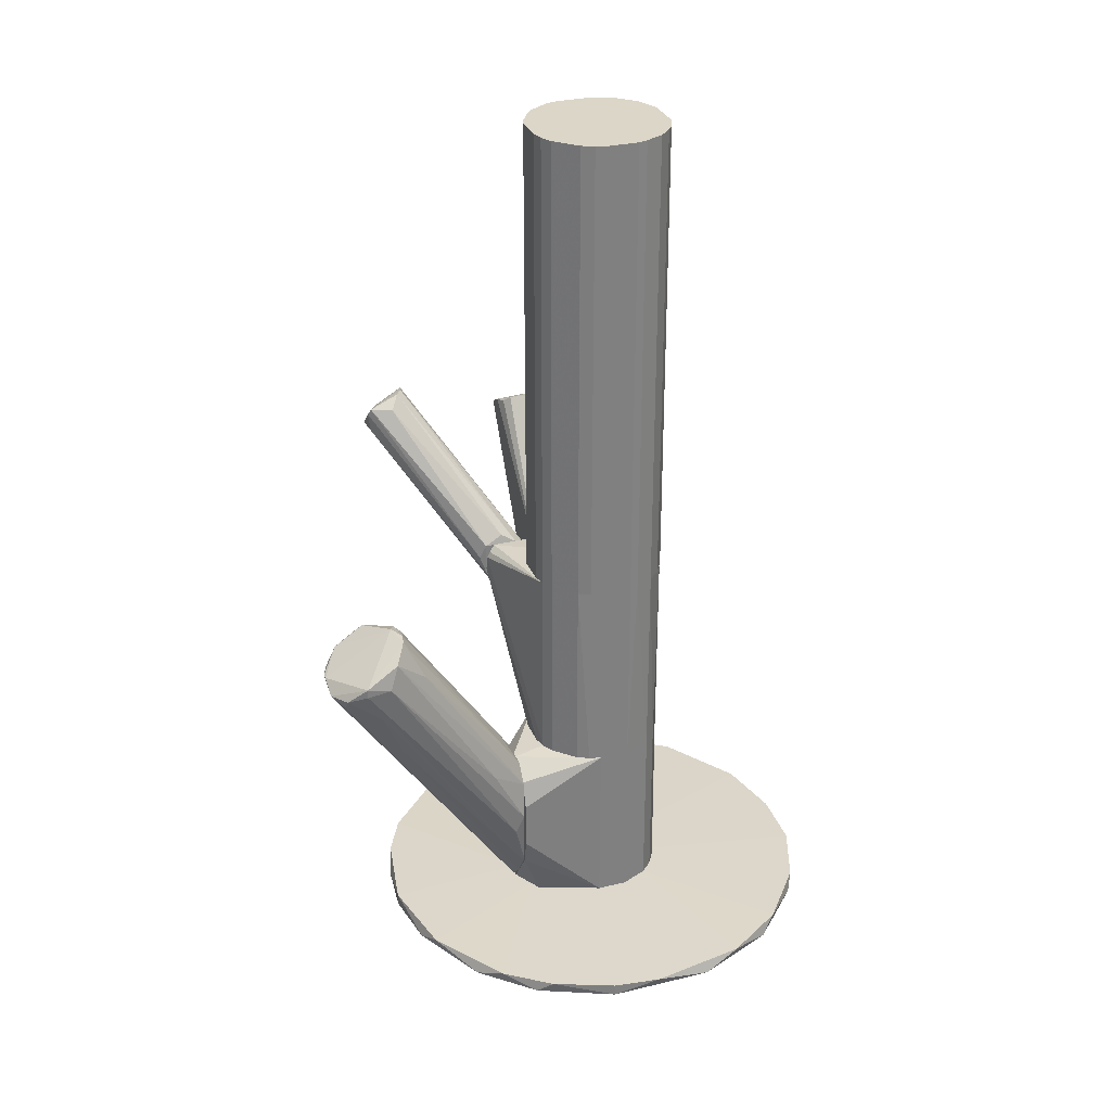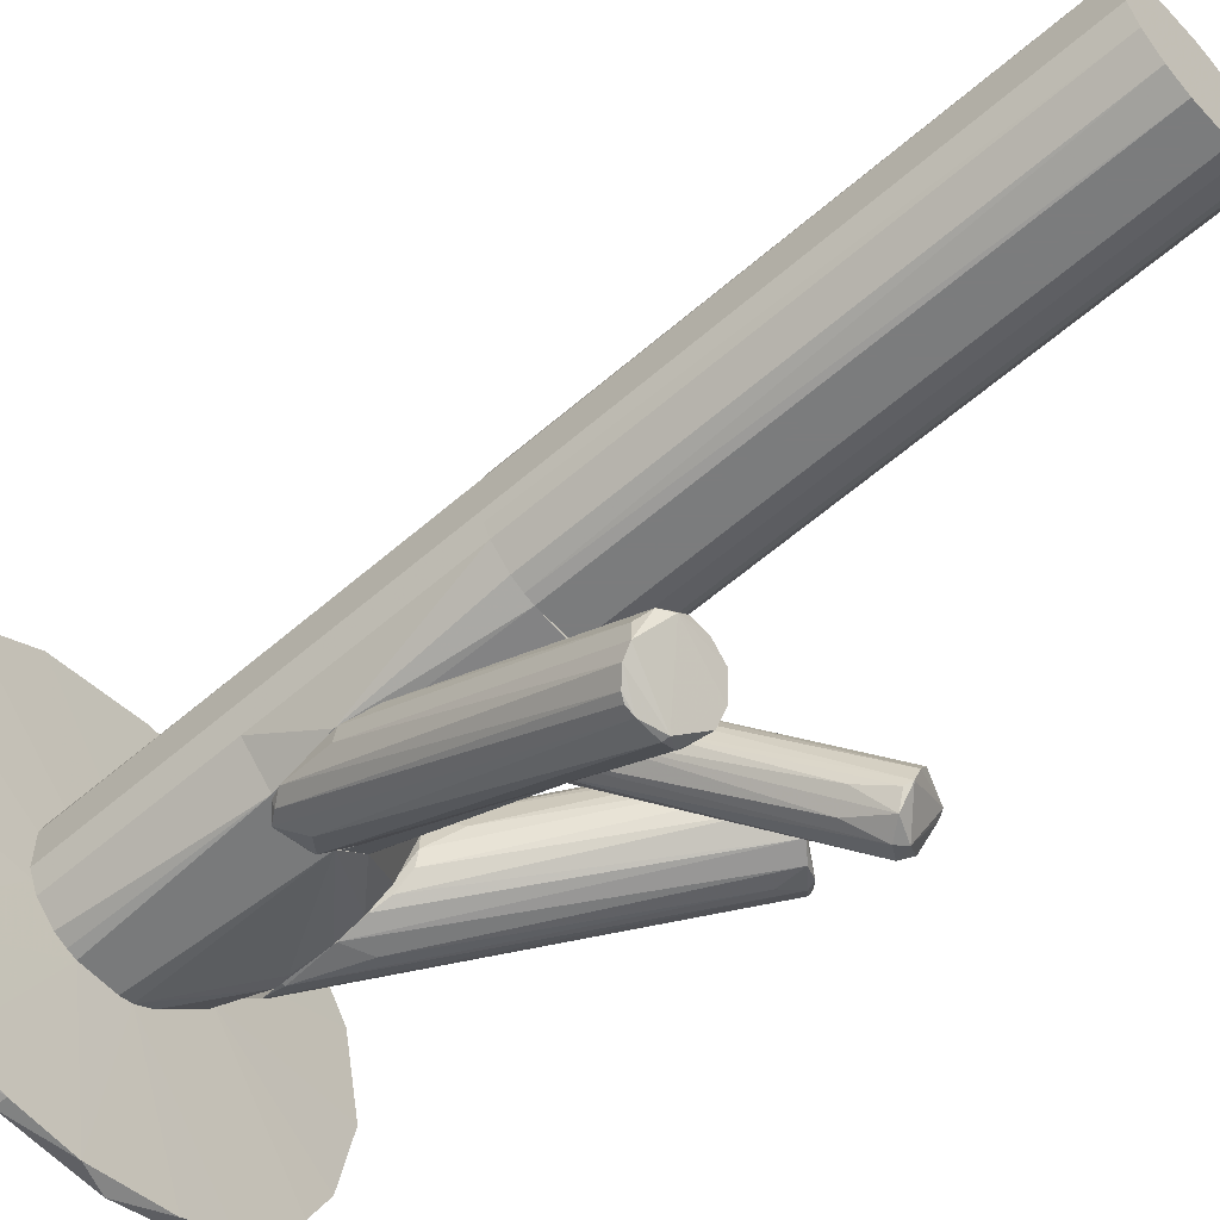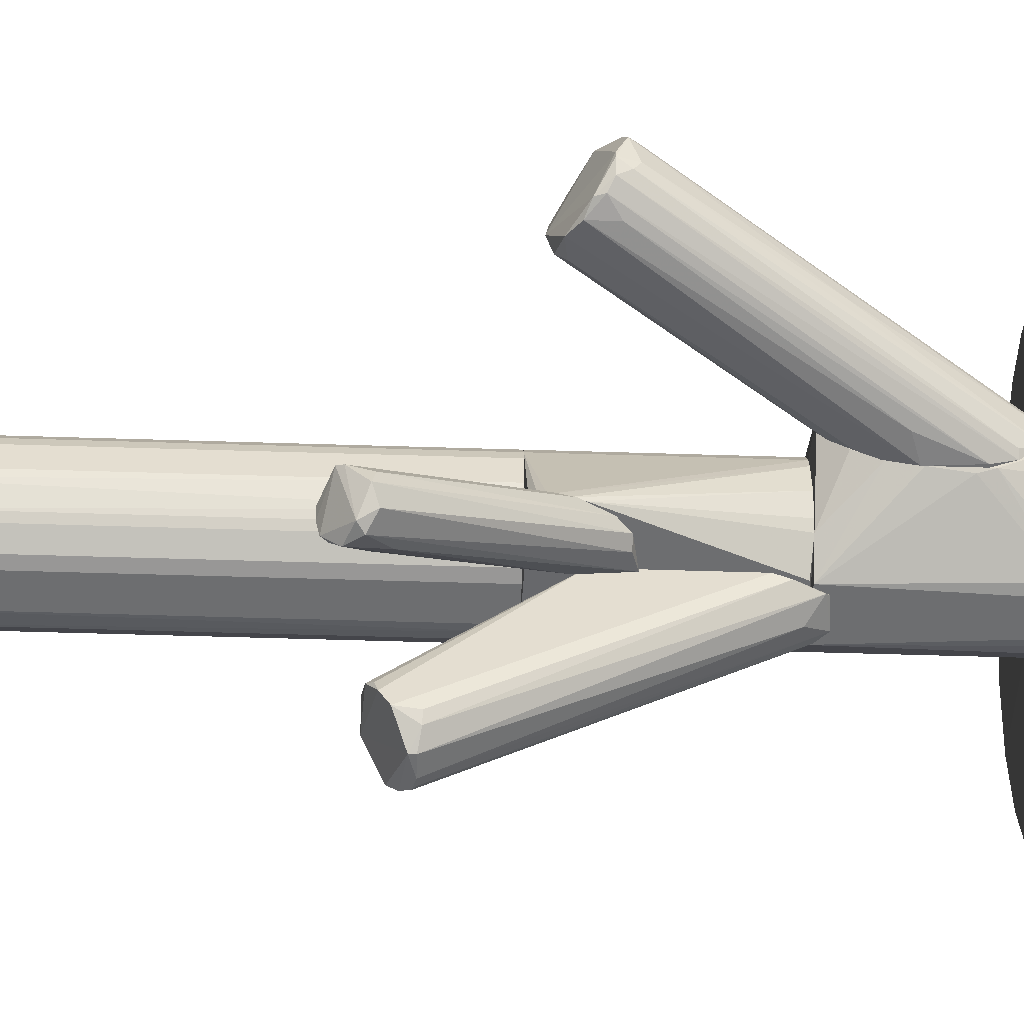
<metadata>
{"format":"obj","ext":"obj","renderer":"f3d","projection":"perspective","resolution":1024,"background":"white","views":[{"elev":30.2,"azim":160.6,"up":"+Z"},{"elev":-58.7,"azim":-48.1,"up":"+Y"},{"elev":-54.2,"azim":88.1,"up":"+Y"}]}
</metadata>
<code>
o convex_0
v -0.005937 -0.009174 -0.1185
v 0.000848 0.01715 -0.1151
v 0.004247 0.0163 -0.1151
v -0.001698 0.009508 -0.1329
v -0.02123 0.008655 -0.1193
v 0.01019 -0.000681 -0.1151
v -0.005093 -0.007473 -0.1295
v -0.01783 -0.003229 -0.1151
v -0.01443 0.01545 -0.1261
v -0.01783 -0.006625 -0.121
v -0.01358 0.0146 -0.1151
v 2e-06 0.00017 -0.1329
v 0.01104 0.008655 -0.1159
v 0.001698 -0.007473 -0.1151
v -0.005937 0.0146 -0.1303
v -0.001698 -0.005775 -0.1303
v -0.009339 -0.008323 -0.1151
v -0.01358 -0.009174 -0.1236
v -0.02123 0.002718 -0.1202
v 0.006793 0.01375 -0.1176
v -0.01953 0.006109 -0.1151
v -0.00425 0.00696 -0.132
v -0.005937 -0.009174 -0.1278
v 0.005943 -0.004927 -0.1176
v -0.00679 0.01715 -0.1176
f 15 9 25
f 3 2 6
f 6 2 8
f 8 2 11
f 9 5 11
f 3 6 13
f 12 4 13
f 6 12 13
f 6 8 14
f 2 3 15
f 12 6 16
f 7 12 16
f 8 10 17
f 1 14 17
f 14 8 17
f 1 17 18
f 17 10 18
f 5 9 19
f 10 8 19
f 7 18 19
f 18 10 19
f 3 13 20
f 13 4 20
f 15 3 20
f 4 15 20
f 8 11 21
f 11 5 21
f 5 19 21
f 19 8 21
f 4 12 22
f 12 7 22
f 15 4 22
f 9 15 22
f 19 9 22
f 7 19 22
f 14 1 23
f 7 16 23
f 1 18 23
f 18 7 23
f 6 14 24
f 16 6 24
f 14 23 24
f 23 16 24
f 11 2 25
f 9 11 25
f 2 15 25
o convex_1
v -0.03651 -0.05586 -0.1108
v -0.009345 0.06725 -0.1108
v -0.006797 0.02224 -0.11
v 0.05179 -0.01171 -0.1142
v -0.07387 0.01629 -0.1142
v 0.004248 0.06555 -0.1142
v 0.0535 0.003554 -0.1108
v 0.0017 -0.06012 -0.1142
v -0.07387 0.01629 -0.1108
v 0.02717 -0.04908 -0.1108
v -0.06452 -0.03293 -0.1142
v 0.01188 0.007796 -0.1151
v -0.04839 0.05535 -0.1142
v 0.03991 0.04261 -0.1142
v 0.03397 0.04942 -0.1108
v -0.07047 -0.02106 -0.1108
v -0.05349 0.05111 -0.1108
v -0.01612 -0.01595 -0.11
v -0.01782 -0.002358 -0.1151
v -0.03481 -0.05671 -0.1142
v 0.03226 -0.04483 -0.1142
v -0.006797 -0.06097 -0.1108
v 0.0433 -0.03209 -0.1108
v 0.01443 0.002725 -0.11
v 0.05094 0.02054 -0.1142
v -0.02547 0.06555 -0.1142
v -0.02972 0.008649 -0.11
v -0.07387 -0.01 -0.1142
v -0.05604 -0.04312 -0.1108
v 0.04839 0.02818 -0.1108
v -0.06452 0.03837 -0.1142
v -0.03651 0.06214 -0.1108
v -0.01443 0.01375 -0.1151
v 0.02123 0.05874 -0.1108
v 0.02547 0.05619 -0.1142
v -0.000861 -0.008308 -0.1151
v -0.06707 0.03412 -0.1108
v -0.04755 -0.04993 -0.1142
v -0.02377 -0.06012 -0.1142
v 0.0433 -0.03209 -0.1142
v -0.07473 -0.001517 -0.1108
v 0.01528 -0.05586 -0.1108
v 0.04924 -0.02019 -0.1108
v 0.01698 -0.05501 -0.1142
v 0.002541 0.01713 -0.1151
v 0.01273 0.01289 -0.11
v -0.002555 -0.0151 -0.11
v 0.0535 0.003554 -0.1142
v -0.02886 -0.004919 -0.11
v -0.02377 -0.06012 -0.1108
v 0.004248 0.06555 -0.1108
v -0.02293 0.01884 -0.11
f 42 62 77
f 35 46 48
f 28 43 49
f 35 48 49
f 37 39 50
f 27 31 51
f 43 28 52
f 36 41 53
f 30 44 53
f 44 36 53
f 41 36 54
f 26 43 54
f 39 40 55
f 32 50 55
f 50 39 55
f 42 38 56
f 28 27 57
f 38 42 57
f 27 51 57
f 51 38 57
f 44 30 58
f 37 44 58
f 38 51 58
f 30 56 58
f 56 38 58
f 59 40 60
f 40 39 60
f 31 59 60
f 44 37 61
f 45 44 61
f 30 34 62
f 34 52 62
f 56 30 62
f 42 56 62
f 36 44 63
f 45 26 63
f 44 45 63
f 54 36 63
f 26 54 63
f 33 47 64
f 61 33 64
f 45 61 64
f 37 29 65
f 48 46 65
f 61 37 65
f 46 61 65
f 34 30 66
f 52 34 66
f 30 53 66
f 53 41 66
f 47 33 67
f 29 32 68
f 32 49 68
f 49 48 68
f 65 29 68
f 48 65 68
f 46 35 69
f 33 61 69
f 61 46 69
f 35 67 69
f 67 33 69
f 39 37 70
f 51 31 70
f 37 58 70
f 58 51 70
f 31 60 70
f 60 39 70
f 28 49 71
f 49 32 71
f 55 40 71
f 32 55 71
f 59 28 71
f 40 59 71
f 43 47 72
f 49 43 72
f 35 49 72
f 67 35 72
f 47 67 72
f 32 29 73
f 29 37 73
f 50 32 73
f 37 50 73
f 43 52 74
f 41 54 74
f 54 43 74
f 52 66 74
f 66 41 74
f 43 26 75
f 26 45 75
f 47 43 75
f 45 64 75
f 64 47 75
f 27 28 76
f 31 27 76
f 28 59 76
f 59 31 76
f 52 28 77
f 28 57 77
f 57 42 77
f 62 52 77
o convex_2
v -0.02123 -0.01682 -0.04203
v -0.01358 -0.06692 0.0174
v -0.007644 -0.06692 0.0174
v -0.008492 -0.04908 0.02845
v -0.001697 -0.01767 -0.05561
v -0.00085 -0.01682 -0.01486
v -0.01953 -0.05248 0.02675
v -0.00085 -0.06097 0.0225
v -0.01443 -0.01767 -0.06411
v -0.02038 -0.06267 0.0208
v -0.01783 -0.01682 -0.02929
v -0.01953 -0.01767 -0.05732
v -0.005945 -0.01682 -0.06326
v -0.001697 -0.05332 0.0259
v -0.01613 -0.04908 0.02675
v -0.003397 -0.06351 0.01655
v -0.00085 -0.01682 -0.05137
v -0.02123 -0.06012 0.02335
v -0.01783 -0.06522 0.01825
v -0.01019 -0.02191 -0.05817
v -0.005095 -0.01767 -0.06241
v -0.02123 -0.02106 -0.04288
v -0.003397 -0.05163 0.0276
v -0.02123 -0.05502 0.02335
v -0.02038 -0.01852 -0.03269
v -0.01528 -0.01852 -0.02335
v -0.01698 -0.01852 -0.06071
v -0.001697 -0.01682 -0.01486
v -0.01613 -0.05163 0.02845
v -0.007644 -0.06692 0.0191
v -0.01358 -0.04908 0.02845
v -0.001697 -0.06097 0.01655
v -0.00085 -0.05672 0.02504
v -0.01783 -0.01682 -0.06071
v -0.01613 -0.06606 0.0174
f 96 104 112
f 83 78 88
f 78 83 90
f 88 84 92
f 83 85 94
f 82 90 94
f 90 83 94
f 79 87 96
f 87 89 96
f 80 79 97
f 79 86 97
f 90 82 98
f 86 90 98
f 93 80 98
f 82 93 98
f 80 97 98
f 97 86 98
f 78 89 99
f 89 87 99
f 95 78 99
f 87 95 99
f 83 81 100
f 91 83 100
f 78 95 101
f 95 84 101
f 88 78 102
f 84 88 102
f 78 101 102
f 101 84 102
f 88 92 103
f 96 89 104
f 81 83 105
f 83 88 105
f 88 103 105
f 103 92 105
f 92 84 106
f 84 95 106
f 100 81 106
f 79 80 107
f 87 79 107
f 80 93 107
f 93 85 107
f 95 87 107
f 106 95 107
f 81 105 108
f 105 92 108
f 106 81 108
f 92 106 108
f 85 93 109
f 93 82 109
f 82 94 109
f 94 85 109
f 85 83 110
f 83 91 110
f 91 100 110
f 100 106 110
f 107 85 110
f 106 107 110
f 89 78 111
f 78 90 111
f 90 86 111
f 86 104 111
f 104 89 111
f 86 79 112
f 79 96 112
f 104 86 112
o convex_3
v 4e-06 -0.01937 -0.01146
v 0.04331 -0.04653 0.03184
v 0.04246 -0.04568 0.03354
v 0.03227 -0.05672 0.03184
v 0.008497 -0.01767 -0.02335
v 0.01104 -0.01767 -0.000421
v 0.03227 -0.04908 0.03694
v 0.03991 -0.05502 0.02505
v -0.000848 -0.01767 -0.02505
v 0.01614 -0.01682 -0.01231
v 0.04331 -0.05163 0.02675
v 0.001703 -0.01682 -0.008067
v 0.01614 -0.01682 -0.00297
v 0.03651 -0.04313 0.03354
v 0.03566 -0.05757 0.0276
v 0.03057 -0.05332 0.03439
v 0.0051 -0.01937 -0.02335
v 0.00255 -0.02361 -0.01146
v 0.01189 -0.01682 -0.01995
v 0.03397 -0.04653 0.03694
v 0.04246 -0.04738 0.0259
v 0.02887 -0.05247 0.0225
v 0.006799 -0.01682 -0.00297
v 0.03821 -0.05672 0.02929
v 0.01784 -0.01767 -0.007217
v 0.02632 -0.04993 0.02675
v 0.03141 -0.05247 0.03609
f 116 136 139
f 120 117 123
f 121 113 124
f 122 124 125
f 125 118 126
f 115 125 126
f 117 120 129
f 121 117 129
f 120 127 129
f 127 121 129
f 113 121 130
f 117 121 131
f 123 117 131
f 121 124 131
f 124 122 131
f 119 115 132
f 126 118 132
f 115 126 132
f 114 123 133
f 123 131 133
f 131 122 133
f 121 127 134
f 127 116 134
f 130 121 134
f 116 130 134
f 124 119 135
f 125 124 135
f 118 125 135
f 119 132 135
f 132 118 135
f 114 115 136
f 123 114 136
f 120 123 136
f 127 120 136
f 116 127 136
f 115 114 137
f 122 125 137
f 125 115 137
f 114 133 137
f 133 122 137
f 128 113 138
f 116 128 138
f 113 130 138
f 130 116 138
f 115 119 139
f 124 113 139
f 119 124 139
f 113 128 139
f 128 116 139
f 136 115 139
o convex_4
v 0.02124 0.01036 -0.05309
v 0.07473 0.01545 -0.01742
v 0.07473 0.01375 -0.01742
v 0.01784 0.00272 -0.1057
v 0.02039 0.02225 -0.08108
v 0.05689 0.02904 -0.008924
v 0.06114 0.006115 -0.008073
v 0.07133 0.02734 -0.01911
v 0.01699 -0.004079 -0.08024
v 0.01699 0.0197 -0.0658
v 0.07048 0.006963 -0.01572
v 0.01784 0.01205 -0.1049
v 0.05265 0.0197 -0.005531
v 0.01784 0.00272 -0.06241
v 0.01784 -0.002378 -0.09977
v 0.07473 0.02139 -0.01996
v 0.06623 0.03074 -0.01402
v 0.01699 0.0197 -0.09382
v 0.0535 0.01206 -0.006372
v 0.07303 0.01206 -0.02081
v 0.02463 -0.003227 -0.07769
v 0.01784 0.02225 -0.07599
v 0.06538 0.005266 -0.01148
v 0.01699 0.01545 -0.06072
v 0.0535 0.02309 -0.005531
v 0.05944 0.03074 -0.01572
v 0.01784 -0.000678 -0.0675
v 0.01784 0.0163 -0.1006
v 0.06199 0.02904 -0.02591
v 0.05435 0.00866 -0.008924
v 0.0552 0.0163 -0.00467
v 0.04586 0.01121 -0.06411
v 0.01699 -0.004079 -0.09382
v 0.07133 0.02479 -0.02251
v 0.01699 0.006115 -0.06072
v 0.01869 0.009512 -0.1049
v 0.07303 0.0146 -0.02251
v 0.07303 0.009509 -0.01742
v 0.04756 0.02479 -0.01742
v 0.01953 -0.000678 -0.09977
v 0.06623 0.03074 -0.01656
v 0.01699 0.01036 -0.1057
v 0.02718 0.02394 -0.05816
v 0.0518 0.0146 -0.007232
v 0.01784 -0.004079 -0.09382
v 0.06538 0.005266 -0.01911
v 0.01699 -0.002378 -0.0726
v 0.0552 0.02564 -0.04119
v 0.01784 0.0197 -0.09382
v 0.06963 0.006963 -0.01317
f 150 177 189
f 141 142 155
f 141 155 156
f 155 147 156
f 148 149 157
f 144 157 161
f 157 149 161
f 146 148 162
f 148 160 162
f 149 148 163
f 140 152 163
f 156 145 164
f 163 152 164
f 145 156 165
f 144 161 165
f 146 158 169
f 158 153 169
f 166 146 169
f 153 166 169
f 141 156 170
f 152 158 170
f 158 146 170
f 164 152 170
f 156 164 170
f 143 154 172
f 148 157 172
f 147 155 173
f 155 151 173
f 167 147 173
f 151 167 173
f 153 158 174
f 163 148 174
f 140 163 174
f 151 155 175
f 171 143 175
f 155 171 175
f 155 142 176
f 142 159 176
f 159 143 176
f 143 171 176
f 171 155 176
f 150 154 177
f 159 142 177
f 145 149 178
f 149 163 178
f 164 145 178
f 163 164 178
f 154 143 179
f 143 159 179
f 177 154 179
f 159 177 179
f 156 147 180
f 144 165 180
f 165 156 180
f 147 168 180
f 167 151 181
f 157 167 181
f 143 172 181
f 172 157 181
f 175 143 181
f 151 175 181
f 149 145 182
f 161 149 182
f 145 165 182
f 165 161 182
f 152 140 183
f 158 152 183
f 140 174 183
f 174 158 183
f 154 150 184
f 160 148 184
f 172 154 184
f 148 172 184
f 150 162 185
f 162 160 185
f 184 150 185
f 160 184 185
f 148 146 186
f 146 166 186
f 166 153 186
f 153 174 186
f 174 148 186
f 147 167 187
f 168 147 187
f 168 187 188
f 157 144 188
f 167 157 188
f 144 180 188
f 180 168 188
f 187 167 188
f 142 141 189
f 146 162 189
f 162 150 189
f 141 170 189
f 170 146 189
f 177 142 189
o convex_5
v -0.02972 0.008657 -0.002123
v 0.008493 0.006958 0.1329
v 0.007641 0.01035 0.1329
v -0.02972 -0.002378 0.1329
v -0.002549 -0.01511 -0.002123
v -0.006794 0.02225 -0.002123
v -0.01783 0.02139 0.1329
v -0.005945 -0.01597 0.1329
v -0.02207 -0.01342 -0.002123
v 0.008493 -0.001529 -0.002123
v 0.004244 -0.01002 0.1329
v 0.005942 0.01375 -0.002123
v -1e-06 0.0197 0.1329
v -0.02207 -0.01342 0.1329
v -0.02802 0.0129 0.1329
v -0.02292 0.01885 -0.002123
v -0.02887 -0.004925 -0.002123
v -0.01613 -0.01597 -0.002123
v 0.008493 -0.001529 0.1329
v 0.004244 -0.01002 -0.002123
v -0.006794 0.02225 0.1329
v -0.01528 0.02225 -0.002123
v -0.01613 -0.01597 0.1329
v -0.02717 -0.008322 0.1329
v -1e-06 0.0197 -0.002123
v 0.008493 0.006958 -0.002123
v -0.02972 0.008657 0.1329
v -0.02292 0.01885 0.1329
v -0.02632 0.01545 -0.002123
v -0.002549 -0.01511 0.1329
v 0.005942 0.01375 0.1329
v -0.02972 -0.002378 -0.002123
v -0.005945 -0.01597 -0.002123
v -0.02717 -0.008322 -0.002123
v -0.01528 0.02225 0.1329
v 0.005942 -0.007473 -0.002123
v 0.002546 -0.01172 0.1329
v -0.003398 0.02139 0.1329
v 0.007641 -0.004076 0.1329
v -0.02887 0.0112 -0.002123
v -0.02632 0.01545 0.1329
v 0.002546 -0.01172 -0.002123
v -0.003398 0.02139 -0.002123
v 0.007641 0.01035 -0.002123
v -0.01868 -0.01511 -0.002123
v -0.01783 0.02139 -0.002123
f 211 205 235
f 191 192 193
f 194 190 195
f 193 192 196
f 191 193 197
f 190 194 198
f 194 195 199
f 191 197 200
f 199 195 201
f 196 192 202
f 197 193 203
f 193 196 204
f 195 190 205
f 190 198 206
f 198 194 207
f 199 191 208
f 191 200 208
f 194 199 209
f 196 202 210
f 195 205 211
f 210 195 211
f 197 203 212
f 207 197 212
f 203 193 213
f 198 203 213
f 193 206 213
f 201 195 214
f 202 201 214
f 192 191 215
f 191 199 215
f 199 201 215
f 190 193 216
f 193 204 216
f 204 196 217
f 196 205 217
f 217 205 218
f 205 190 218
f 197 194 219
f 200 197 219
f 192 201 220
f 202 192 220
f 201 202 220
f 193 190 221
f 190 206 221
f 206 193 221
f 194 197 222
f 207 194 222
f 197 207 222
f 206 198 223
f 198 213 223
f 213 206 223
f 196 210 224
f 211 196 224
f 210 211 224
f 209 199 225
f 200 209 225
f 209 200 226
f 219 194 226
f 200 219 226
f 195 210 227
f 210 202 227
f 202 214 227
f 199 208 228
f 208 200 228
f 225 199 228
f 200 225 228
f 190 216 229
f 216 204 229
f 218 190 229
f 204 218 229
f 204 217 230
f 217 218 230
f 218 204 230
f 194 209 231
f 226 194 231
f 209 226 231
f 214 195 232
f 195 227 232
f 227 214 232
f 201 192 233
f 192 215 233
f 215 201 233
f 203 198 234
f 198 207 234
f 212 203 234
f 207 212 234
f 205 196 235
f 196 211 235
o convex_6
v -0.02886 0.0112 -0.11
v 0.01698 0.01205 -0.06072
v 0.01698 0.01035 -0.06072
v -0.02971 0.008657 -0.05987
v -0.005942 -0.01596 -0.11
v -0.01868 -0.01682 -0.05987
v 0.01698 0.0197 -0.09468
v -0.01528 0.02225 -0.05987
v 0.01698 -0.004076 -0.0811
v -0.006788 0.02225 -0.11
v -0.02717 -0.008324 -0.11
v 0.01528 0.003564 -0.11
v -0.003396 -0.01682 -0.05987
v 0.01698 0.02139 -0.07346
v -0.02971 -0.002378 -0.05987
v -0.02292 0.01885 -0.11
v 0.01698 -0.004076 -0.09553
v -0.01868 -0.01511 -0.11
v -0.02632 0.01545 -0.05987
v 0.01104 0.01545 -0.11
v -0.02971 -0.002378 -0.11
v 0.01698 0.001021 -0.06666
v -0.006788 0.02225 -0.05987
v -0.00255 -0.01511 -0.11
v -0.01528 0.02225 -0.11
v -0.02717 -0.008324 -0.05987
v 0.004244 -0.01002 -0.05987
v 0.01698 0.0112 -0.1066
v 0.01698 0.01885 -0.06582
v -0.02292 0.01885 -0.05987
v 0.01358 -0.001526 -0.1091
v 0.01698 0.02139 -0.08703
v -0.02971 0.008657 -0.11
v -0.01613 -0.01596 -0.11
v -0.02207 -0.01342 -0.11
v 0.01613 -0.004925 -0.09128
v 0.007641 0.01035 -0.05987
v -0.02632 0.01545 -0.11
v 0.01698 0.00187 -0.1066
v 0.002548 -0.01172 -0.11
v 0.01698 -0.002378 -0.07346
f 257 262 276
f 237 238 242
f 239 241 243
f 242 238 244
f 240 236 245
f 236 240 246
f 240 245 247
f 241 240 248
f 243 241 248
f 237 242 249
f 241 239 250
f 245 236 251
f 242 244 252
f 246 240 253
f 236 239 254
f 239 243 254
f 245 242 255
f 247 245 255
f 236 246 256
f 250 239 256
f 246 250 256
f 244 238 257
f 245 243 258
f 243 248 258
f 249 245 258
f 240 247 259
f 248 240 259
f 243 245 260
f 251 243 260
f 245 251 260
f 246 241 261
f 241 250 261
f 250 246 261
f 257 238 262
f 258 248 262
f 242 252 263
f 255 242 263
f 247 255 263
f 237 249 264
f 258 237 264
f 249 258 264
f 243 251 265
f 254 243 265
f 251 254 265
f 242 245 267
f 249 242 267
f 245 249 267
f 239 236 268
f 236 256 268
f 256 239 268
f 240 241 269
f 253 240 269
f 241 253 269
f 241 246 270
f 253 241 270
f 246 253 270
f 244 248 271
f 252 244 271
f 248 259 271
f 259 252 271
f 238 237 272
f 237 258 272
f 262 238 272
f 258 262 272
f 251 236 273
f 236 254 273
f 254 251 273
f 263 252 274
f 247 263 274
f 266 247 274
f 252 266 274
f 259 247 275
f 252 259 275
f 247 266 275
f 266 252 275
f 248 244 276
f 244 257 276
f 262 248 276
o convex_7
v -0.02802 0.0129 -0.002123
v 0.01614 -0.01596 -0.006373
v 0.01528 -0.01596 -0.004672
v -0.01868 -0.01682 -0.05987
v -0 0.0197 -0.05987
v -0 0.0197 -0.002123
v -0.02208 -0.01342 -0.002123
v -0.02972 0.008657 -0.05987
v 0.005942 -0.007471 -0.05987
v -0.01528 0.02225 -0.05987
v 0.007644 0.01035 -0.05987
v -0.02972 -0.002378 -0.002123
v -0.01528 0.02225 -0.002123
v -0.02717 -0.008324 -0.05987
v 0.007644 0.01035 -0.002123
v -0.00255 -0.01682 -0.05901
v -0.01613 -0.01596 -0.002123
v -0.02292 0.01885 -0.05987
v 0.01614 -0.01682 -0.01062
v -0.02123 -0.01682 -0.04288
v -0.006792 0.02225 -0.002123
v 0.01359 -0.01682 -0.002976
v 0.008492 -0.001526 -0.05987
v -0.02972 -0.002378 -0.05987
v -0.02292 0.01885 -0.002123
v -0.02717 -0.008324 -0.002123
v -0.006792 0.02225 -0.05987
v 0.005942 0.01375 -0.002123
v -0.02972 0.008657 -0.002123
v -0.02632 0.01545 -0.05987
v 0.005942 0.01375 -0.05987
v 0.008492 0.006959 -0.05987
v 0.004246 -0.01002 -0.05987
v 0.004246 -0.01002 -0.002123
v -0.003398 0.02139 -0.05987
v -0.01698 -0.01682 -0.02931
v -0.01783 0.02139 -0.002123
v 0.01528 -0.01682 -0.01401
f 292 309 314
f 282 277 283
f 281 280 284
f 280 281 285
f 281 284 286
f 285 281 287
f 283 277 288
f 277 282 289
f 284 280 290
f 279 278 291
f 282 283 291
f 278 287 291
f 291 283 293
f 286 284 294
f 280 292 295
f 290 280 296
f 293 283 296
f 280 295 296
f 289 282 297
f 286 289 297
f 278 279 298
f 279 291 298
f 295 278 298
f 296 295 298
f 285 287 299
f 288 284 300
f 284 290 300
f 290 288 300
f 277 289 301
f 283 288 302
f 288 290 302
f 296 283 302
f 290 296 302
f 281 286 303
f 286 297 303
f 281 282 304
f 282 291 304
f 291 287 304
f 277 284 305
f 288 277 305
f 284 288 305
f 284 277 306
f 294 284 306
f 277 301 306
f 301 294 306
f 287 281 307
f 281 304 307
f 304 287 307
f 287 278 308
f 278 295 308
f 299 287 308
f 295 299 308
f 280 285 309
f 292 280 309
f 291 293 310
f 298 291 310
f 293 298 310
f 282 281 311
f 297 282 311
f 281 303 311
f 303 297 311
f 293 296 312
f 298 293 312
f 296 298 312
f 289 286 313
f 286 294 313
f 301 289 313
f 294 301 313
f 295 292 314
f 285 299 314
f 299 295 314
f 309 285 314

</code>
